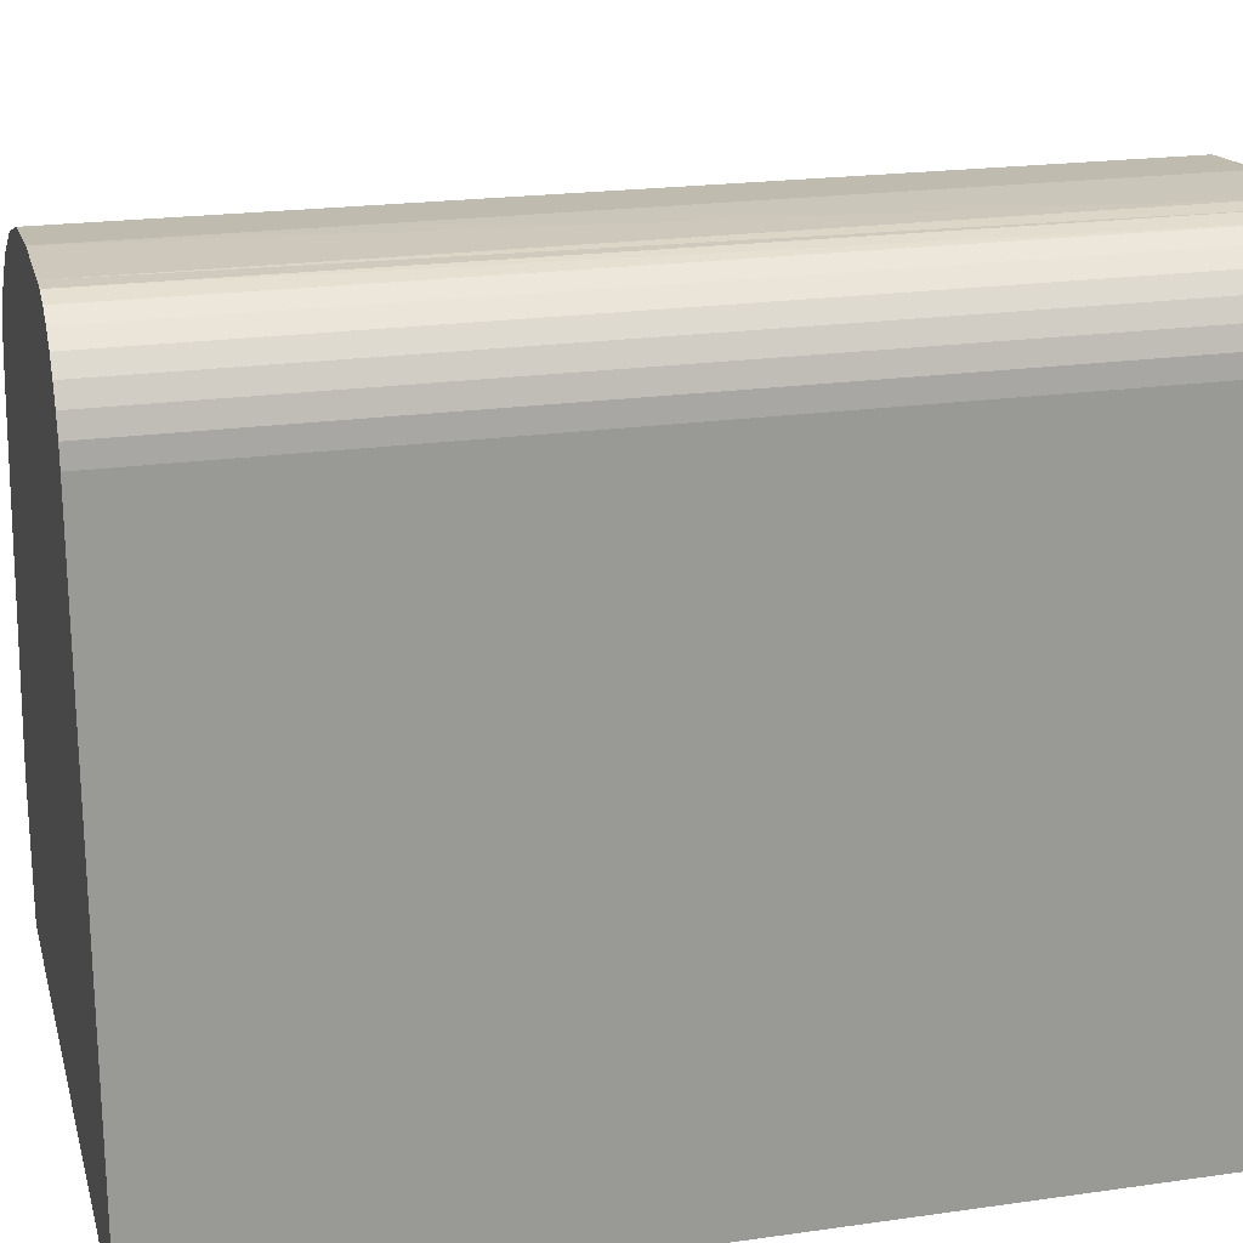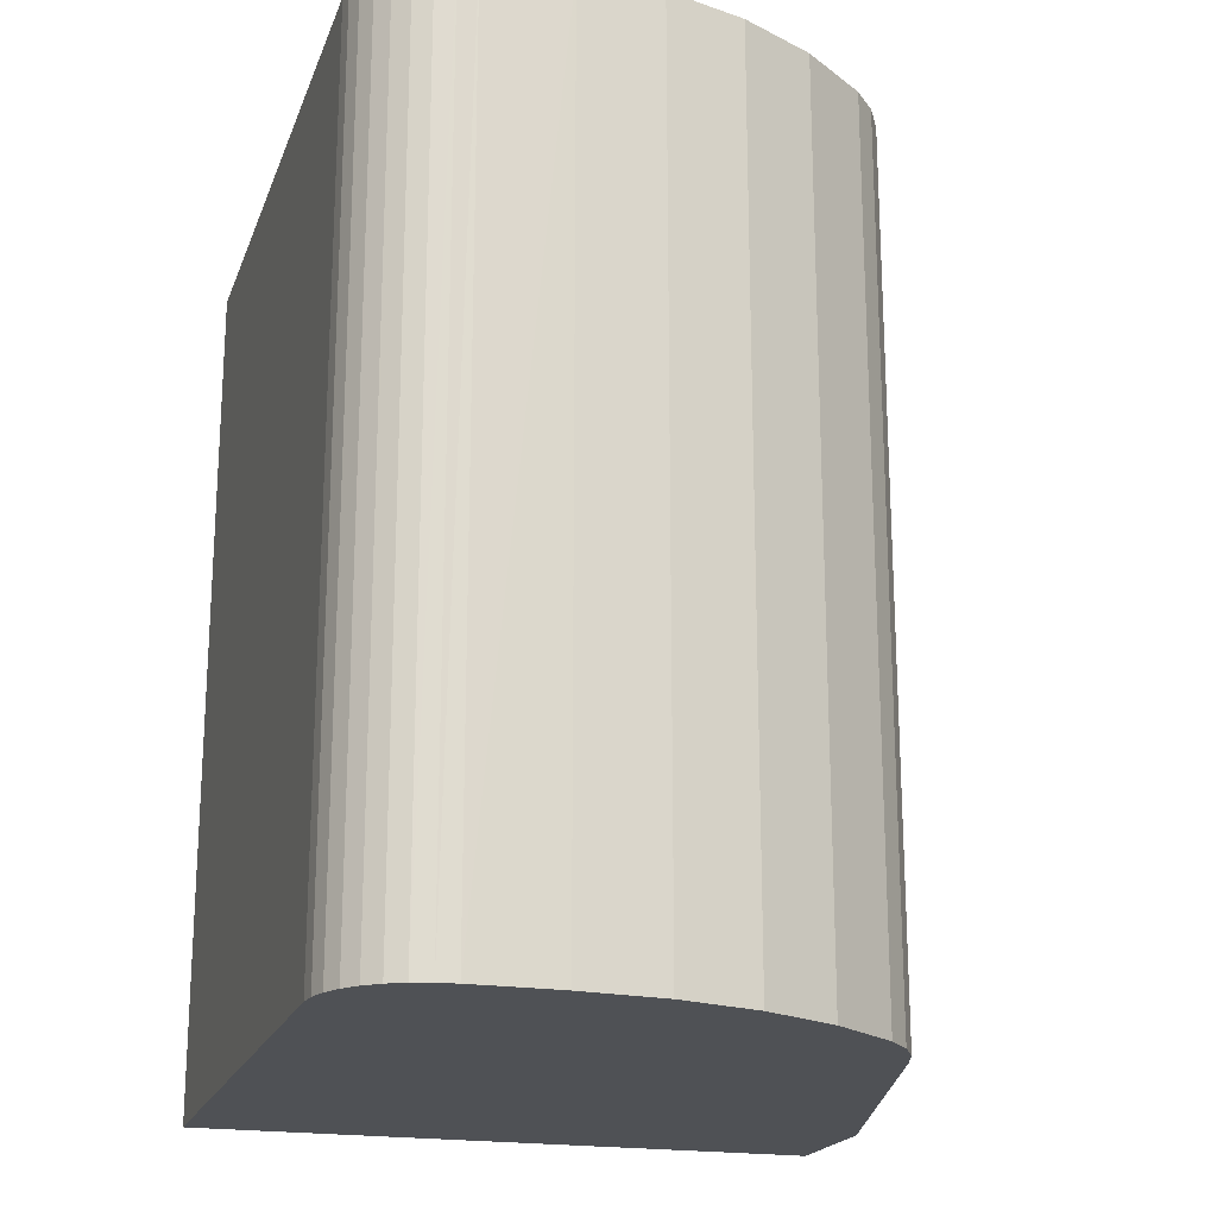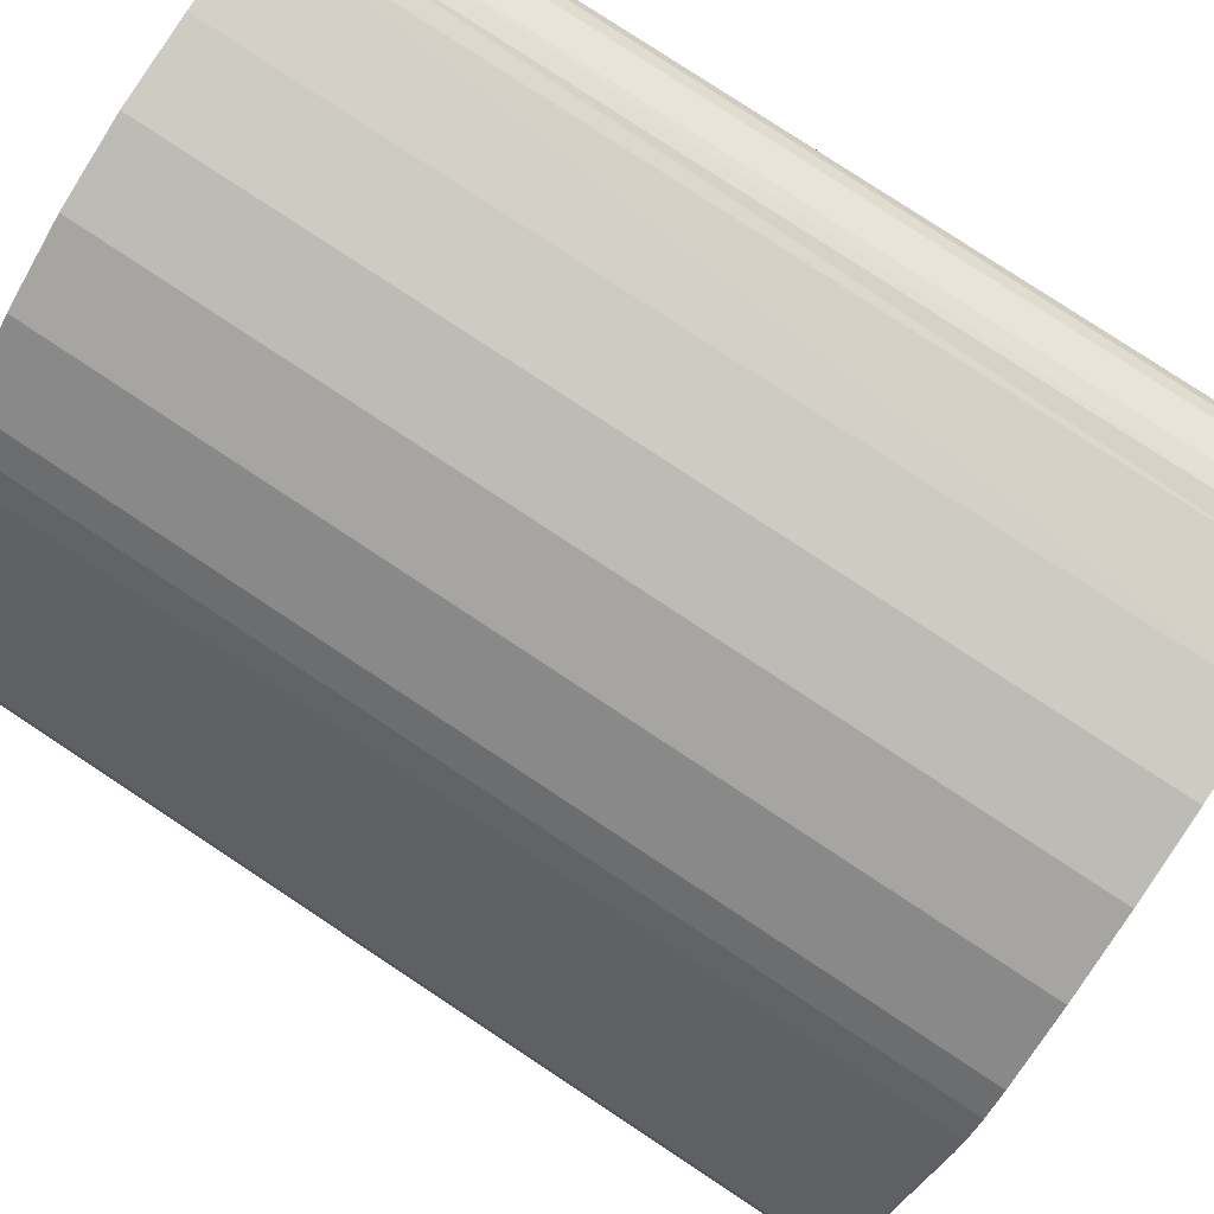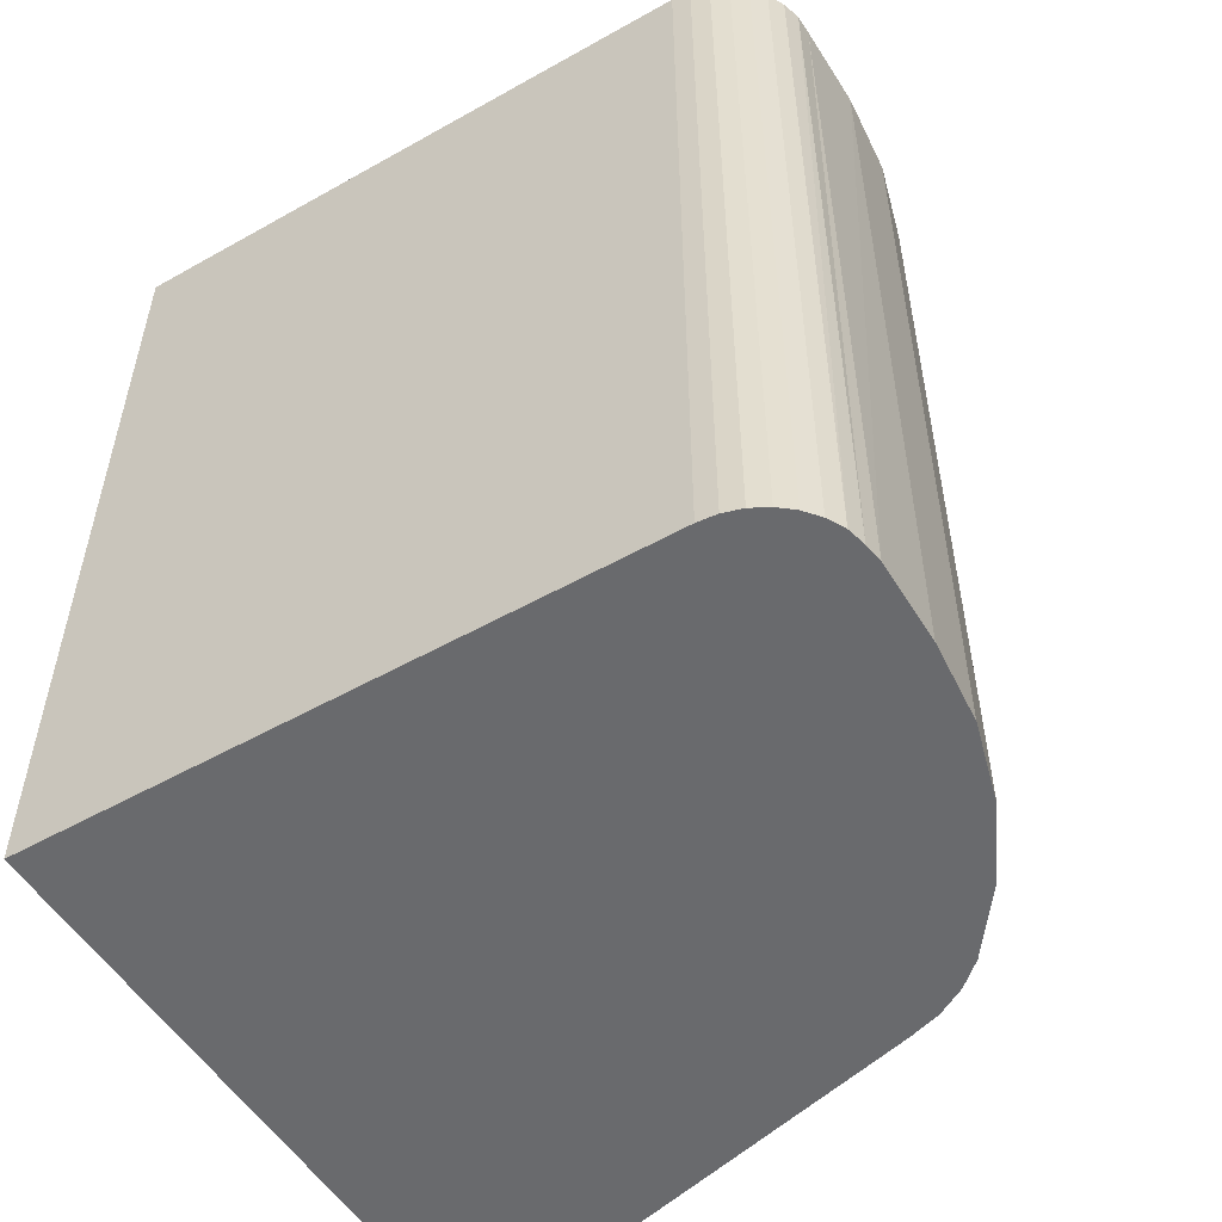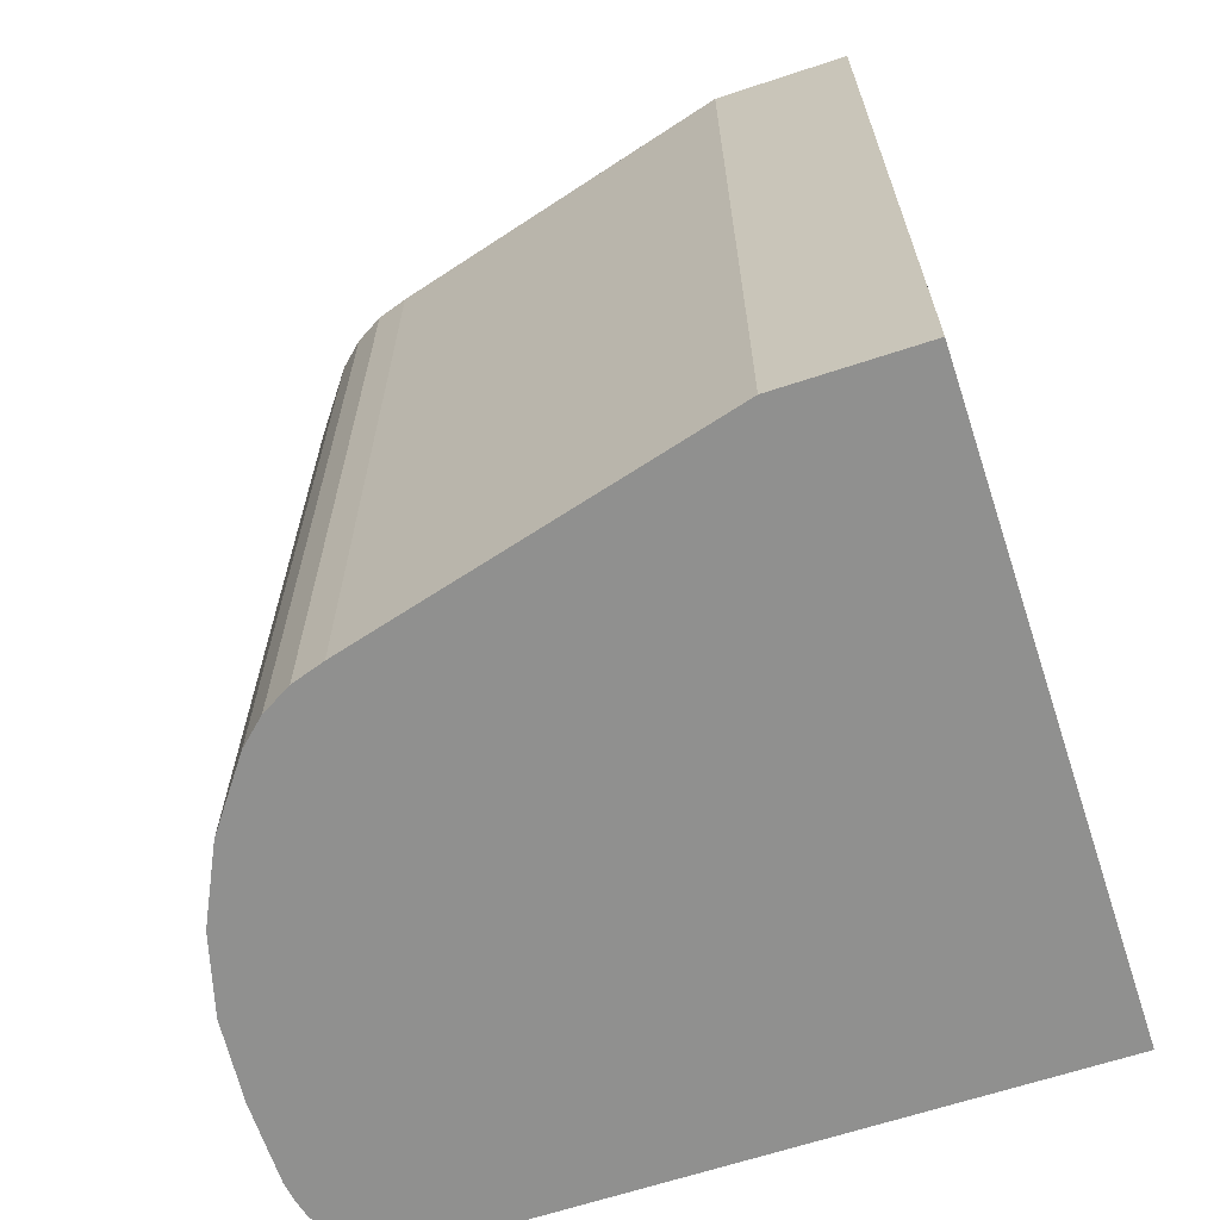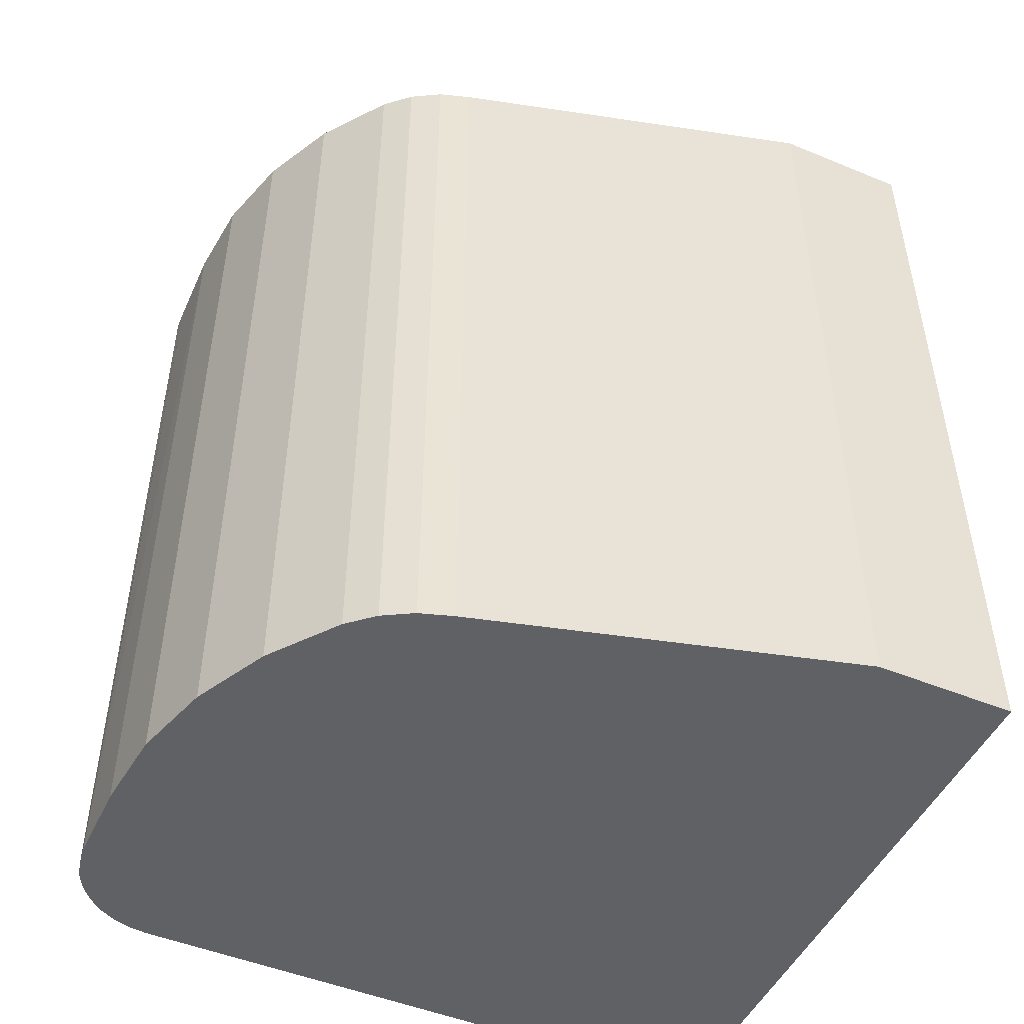
<metadata>
{"format":"obj","ext":"obj","renderer":"f3d","projection":"perspective","resolution":1024,"background":"white","views":[{"elev":21.1,"azim":-104.3,"up":"+Z"},{"elev":-19.9,"azim":-16.8,"up":"+Y"},{"elev":79.9,"azim":123.4,"up":"+Z"},{"elev":-53.1,"azim":-59.0,"up":"+Y"},{"elev":-65.5,"azim":108.3,"up":"+Y"},{"elev":-48.8,"azim":65.4,"up":"+Y"}]}
</metadata>
<code>
o index_link_0_collisions_xform_collisions
v 0.003085 0.0135 0.004255
v 0.000796 0.0135 0.005378
v 0.0098 0.0135 -0.0114
v 0.0098 0.0135 -0.0157
v -0.006801 0.0135 0.006262
v -0.0098 0.0135 0.0033
v -0.009742 0.0135 0.003885
v -0.00166 0.0135 0.006068
v -0.008921 0.0135 0.005421
v -0.008467 0.0135 0.005794
v 0.006364 0.0135 0.001049
v -0.0098 0.0135 -0.0157
v 0.00669 0.0135 5.2e-05
v 0.005838 0.0135 0.001957
v 0.005133 0.0135 0.002735
v -0.0042 0.0135 0.0063
v -0.007385 0.0135 0.006242
v -0.007948 0.0135 0.006072
v -0.009294 0.0135 0.004967
v -0.009572 0.0135 0.004448
v 0.0098 -0.0135 -0.0114
v -0.007948 -0.0135 0.006072
v 0.000796 -0.0135 0.005378
v -0.0068 -0.0135 0.0063
v 0.00669 -0.0135 5.2e-05
v 0.006364 -0.0135 0.001049
v -0.009742 -0.0135 0.003885
v -0.009572 -0.0135 0.004448
v -0.008467 -0.0135 0.005794
v -0.008921 -0.0135 0.005421
v -0.0098 -0.0135 -0.0157
v 0.0098 -0.0135 -0.0157
v 0.005838 -0.0135 0.001957
v 0.005133 -0.0135 0.002735
v -0.0098 -0.0135 0.0033
v -0.009294 -0.0135 0.004967
v -0.007378 -0.0135 0.006214
v -0.0042 -0.0135 0.0063
v -0.00166 -0.0135 0.006068
v 0.003085 -0.0135 0.004255
f 16 24 38
f 8 2 1
f 8 1 15
f 8 15 14
f 8 14 11
f 8 11 13
f 8 13 3
f 8 3 4
f 8 6 7
f 8 7 20
f 8 20 19
f 8 19 9
f 8 9 10
f 8 10 18
f 8 18 17 5
f 8 5 16
f 16 39 8
f 8 23 2
f 5 37 24
f 2 40 1
f 24 37 22 29
f 24 29 30
f 24 30 36
f 24 36 28
f 24 28 27
f 24 27 35
f 24 35 31
f 24 31 32
f 24 32 21
f 24 21 25
f 24 25 26
f 24 26 33
f 24 33 34
f 24 34 40
f 24 40 23
f 24 23 39
f 24 39 38
f 17 22 37
f 1 34 15
f 18 29 22
f 15 33 14
f 10 30 29
f 14 26 11
f 9 36 30
f 11 25 13
f 19 28 36
f 13 21 3
f 20 27 28
f 3 32 4
f 7 35 27
f 4 31 12
f 6 31 35
f 12 8 4
f 16 5 24
f 16 38 39
f 8 39 23
f 5 17 37
f 2 23 40
f 17 18 22
f 1 40 34
f 18 10 29
f 15 34 33
f 10 9 30
f 14 33 26
f 9 19 36
f 11 26 25
f 19 20 28
f 13 25 21
f 20 7 27
f 3 21 32
f 7 6 35
f 4 32 31
f 6 12 31
f 12 6 8

</code>
